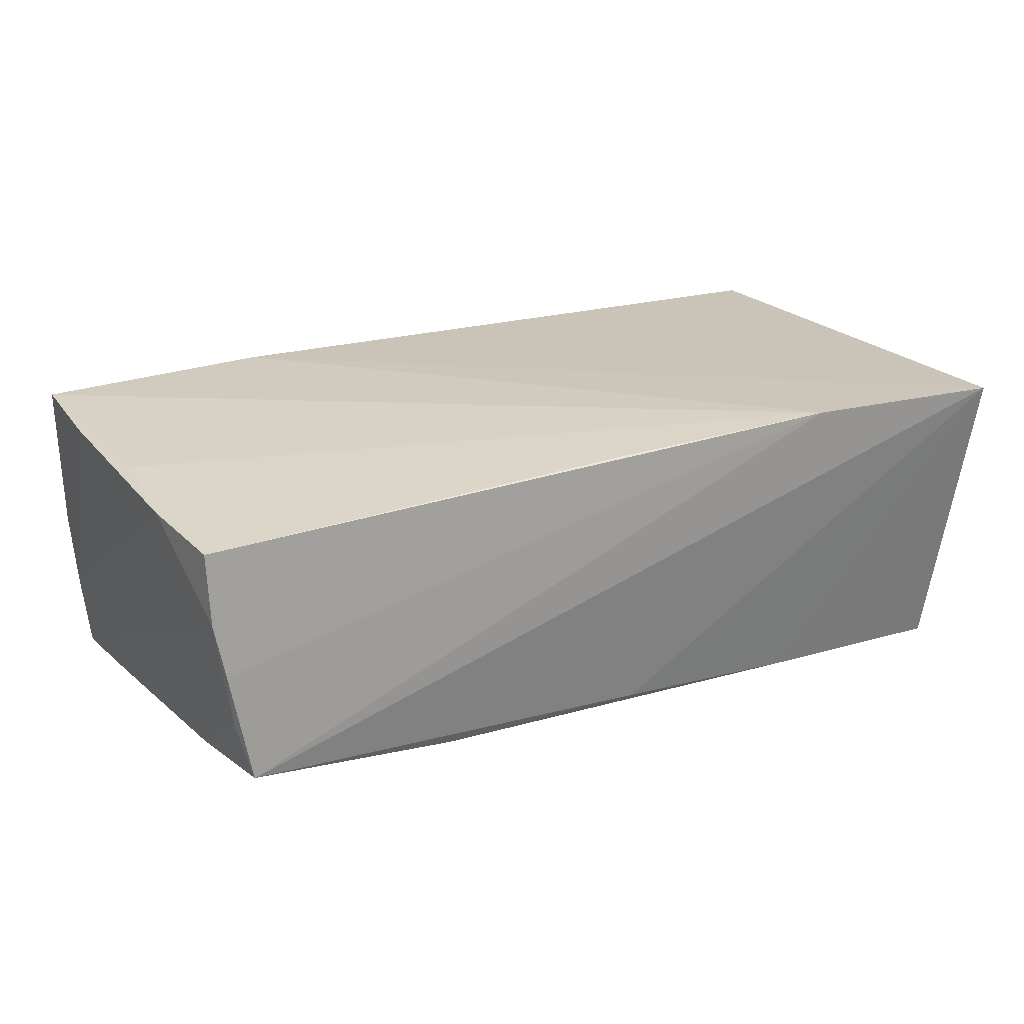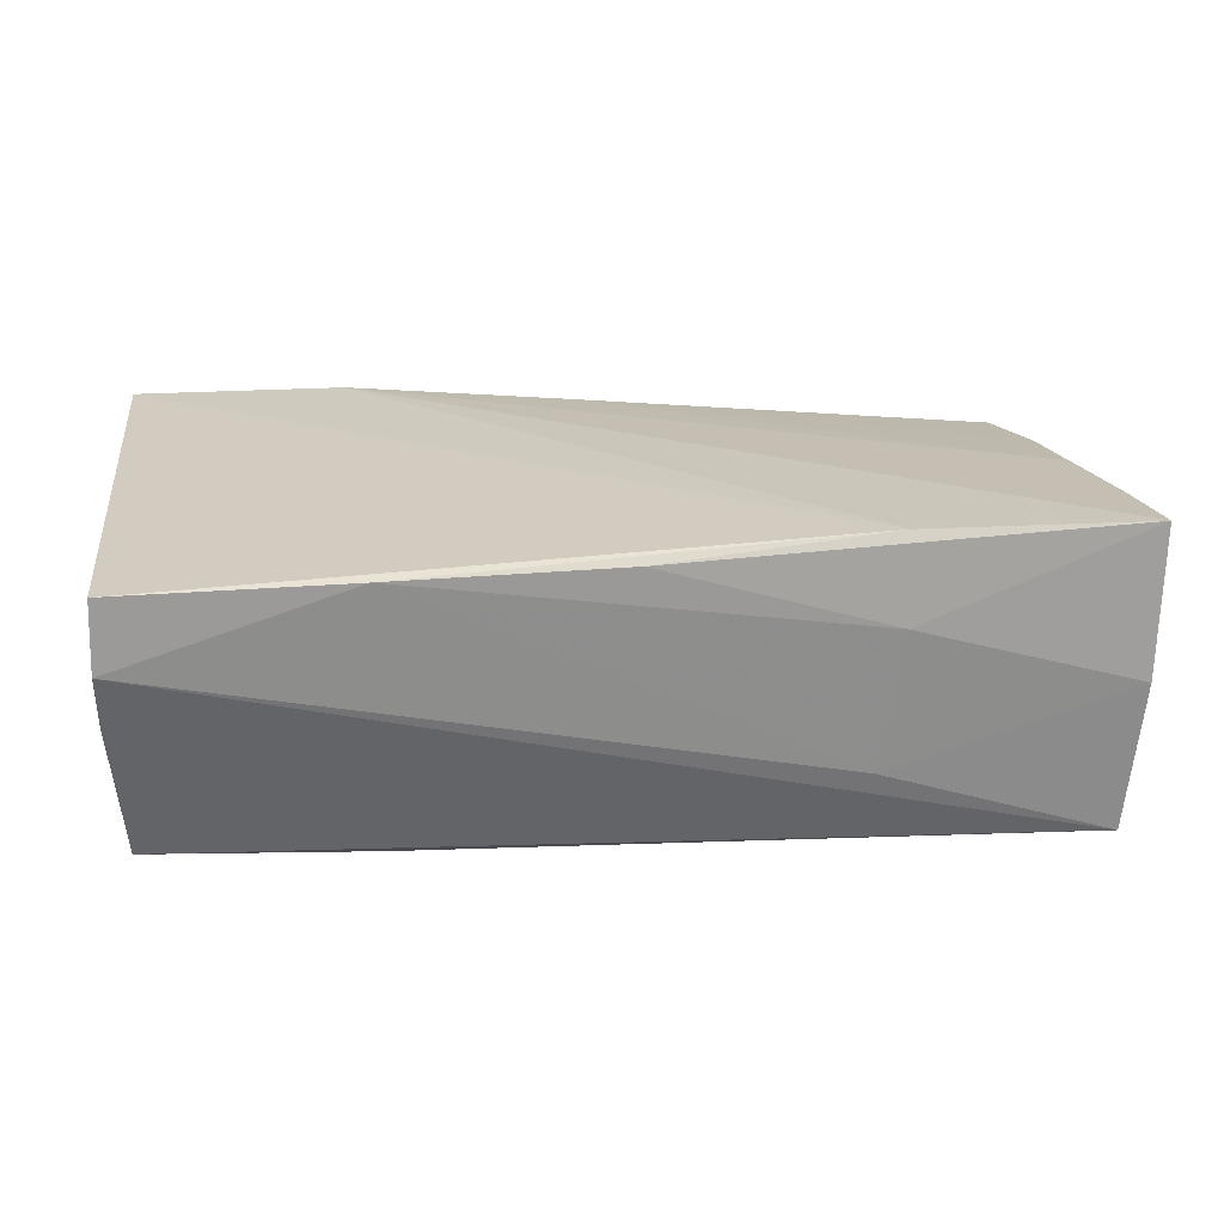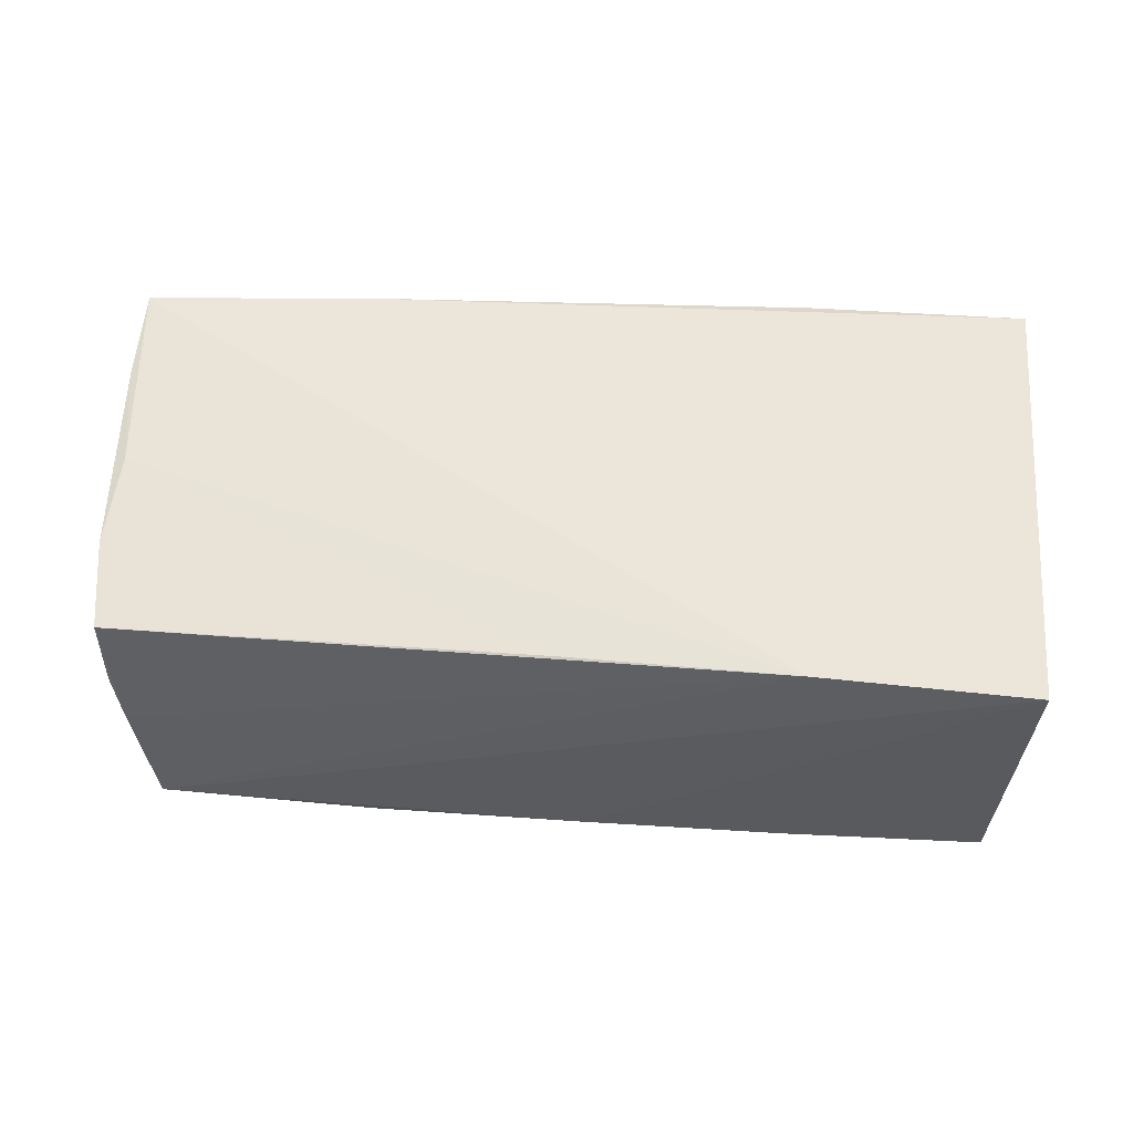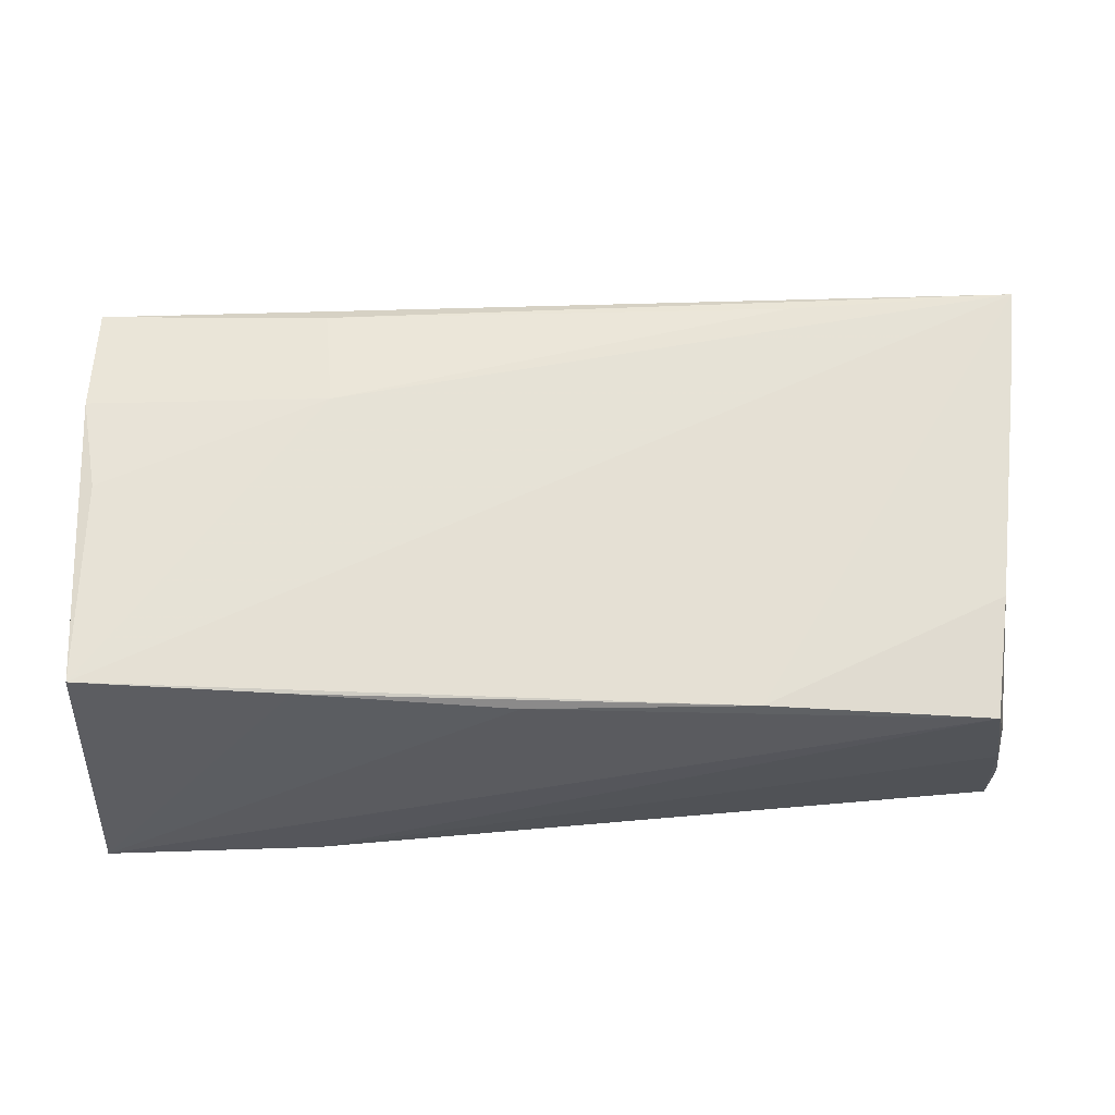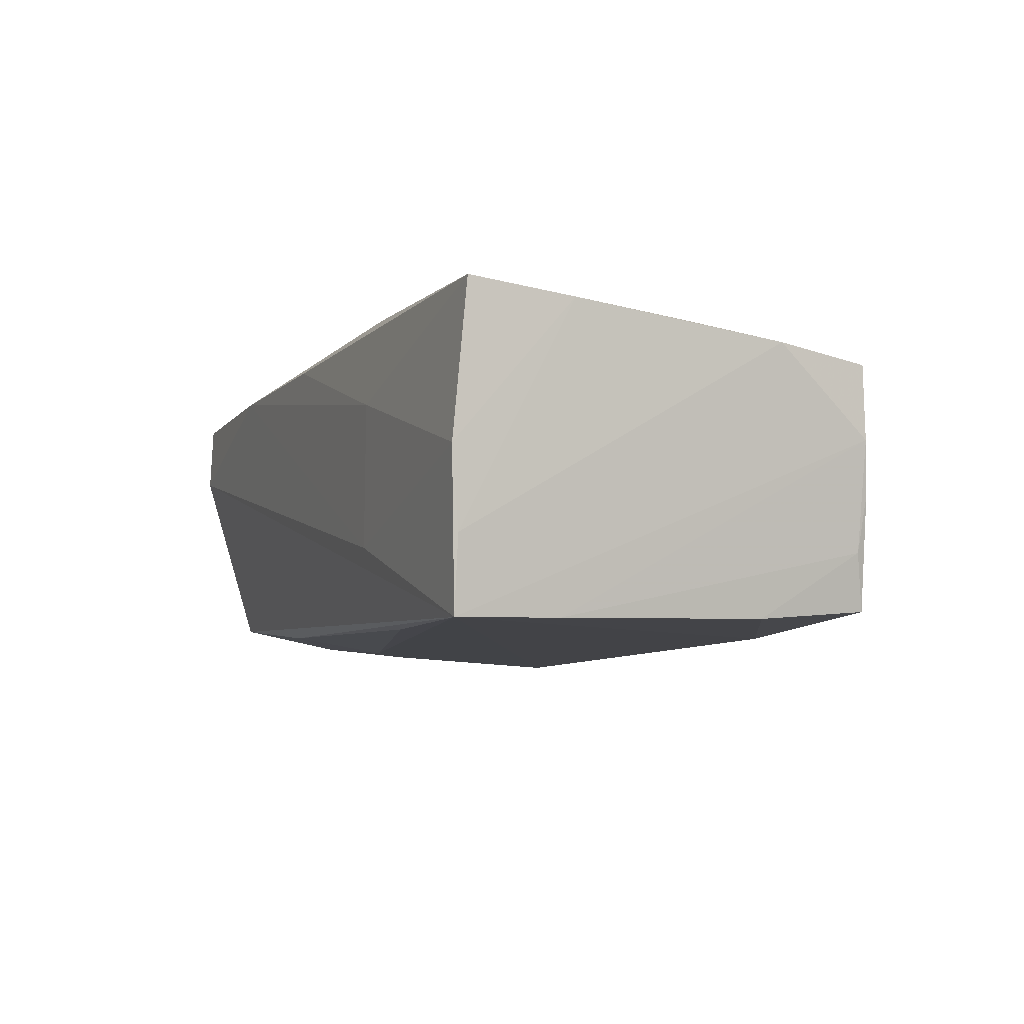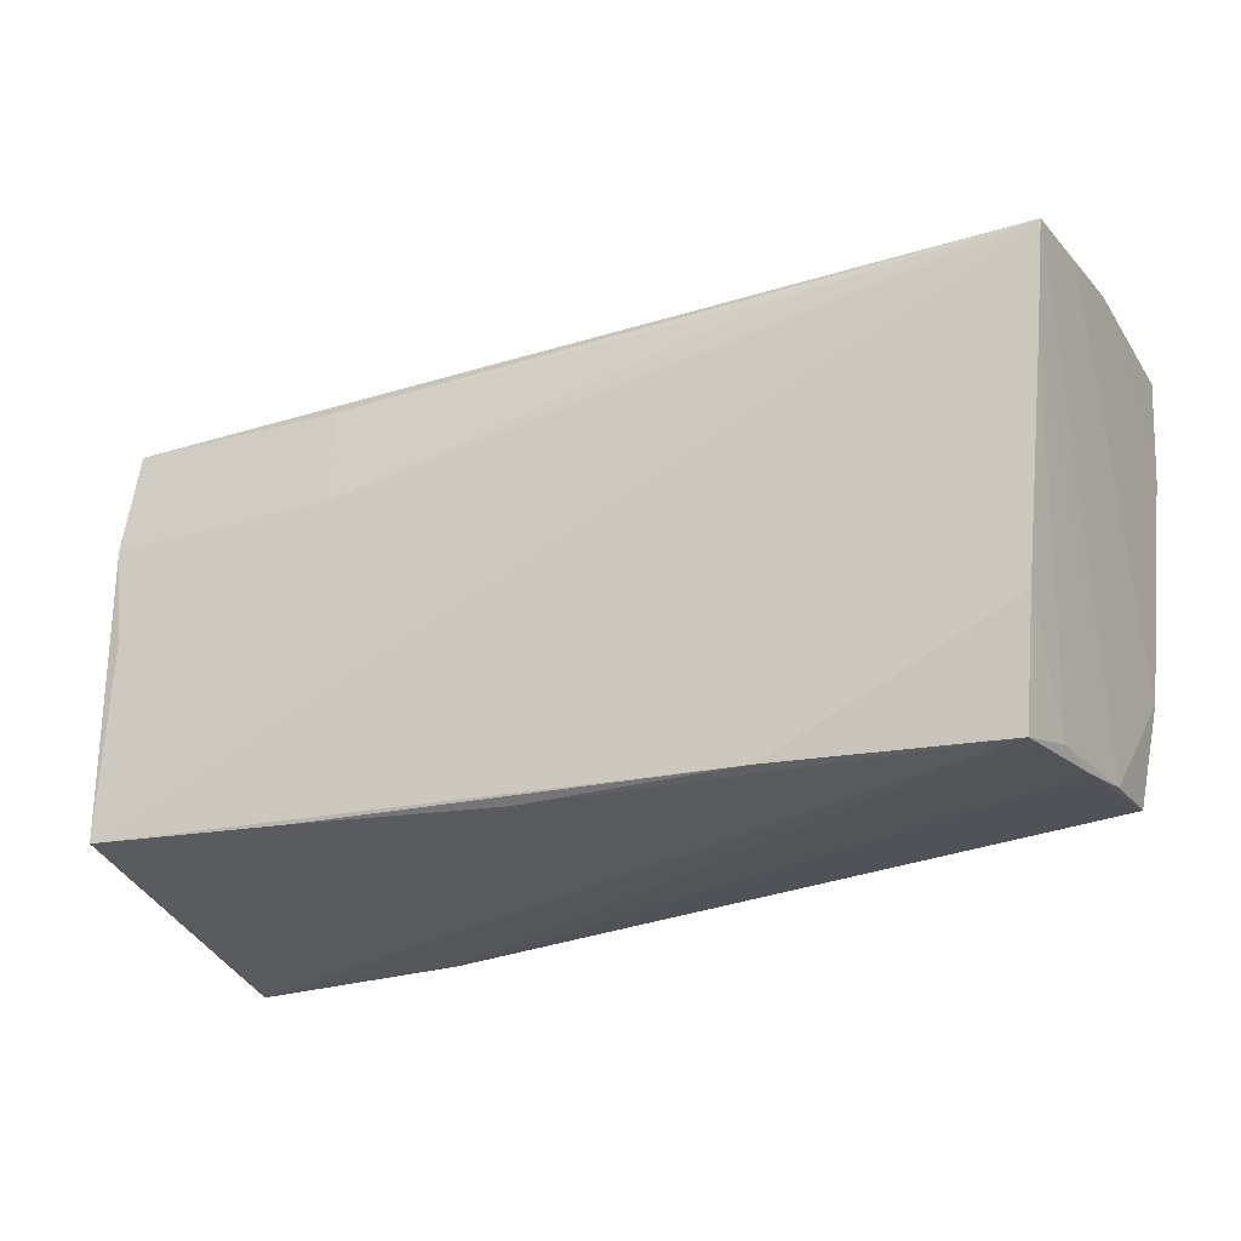
<metadata>
{"format":"obj","ext":"obj","renderer":"f3d","projection":"perspective","resolution":1024,"background":"white","views":[{"elev":20.9,"azim":-27.0,"up":"+Z"},{"elev":23.2,"azim":171.8,"up":"+Z"},{"elev":48.1,"azim":5.1,"up":"+Z"},{"elev":-24.8,"azim":179.1,"up":"+Y"},{"elev":-7.3,"azim":-110.0,"up":"+Z"},{"elev":-23.5,"azim":-155.9,"up":"+Y"}]}
</metadata>
<code>
v -0.02355 -0.0258 -0.0182
v -0.0288 0.02545 0.01806
v 0.02456 0.0222 -0.01642
v 0.05237 0.02781 0.002486
v -0.05133 -0.026 -0.003348
v -0.05056 -0.02518 -0.009896
v 0.02597 -0.02489 -0.01852
v -0.02606 0.02667 -0.008736
v -0.001249 0.02829 0.01674
v 0.04962 -0.02384 -0.01888
v 0.0235 0.01056 -0.01836
v -0.05658 0.01202 0.01568
v -0.0553 0.02467 -0.009962
v -0.05428 -0.001677 0.01474
v -0.02869 0.02727 0.007851
v -0.02847 0.02276 -0.01838
v 0.05117 0.01075 -0.01645
v 0.02551 0.02957 0.01713
v -0.05471 -0.01365 0.01304
v 0.05214 0.02978 0.01724
v -0.05422 0.02473 -0.01871
v -0.05307 0.01247 -0.0184
v 0.04923 -0.0001782 -0.01757
v -0.04887 -0.02646 -0.01652
v -0.0528 -0.02504 0.01161
v -0.0009583 -0.02821 0.01603
v -0.05042 -0.01277 -0.01775
v -0.05685 0.02426 0.01701
v 0.001927 -0.02605 -0.01747
v 0.02597 -0.03027 0.01806
v 0.05094 -0.03119 0.01806
v -0.05249 -0.02542 0.002943
v -0.05595 0.02561 -0.0007289
v 0.05088 0.02355 -0.01396
v 0.05244 0.03009 0.009009
v 0.05244 -0.01772 0.01051
f 31 10 36
f 35 20 36
f 36 20 31
f 34 21 35
f 31 20 2
f 10 21 11
f 35 36 4
f 4 34 35
f 30 25 5
f 30 24 31
f 5 24 30
f 31 2 30
f 2 28 30
f 5 25 32
f 25 19 32
f 6 24 5
f 5 32 6
f 31 24 29
f 17 36 10
f 17 4 36
f 34 4 17
f 21 34 3
f 34 17 3
f 3 17 11
f 13 19 12
f 21 32 13
f 13 32 19
f 9 28 2
f 26 19 25
f 25 30 26
f 7 10 31
f 31 29 7
f 24 6 27
f 22 32 21
f 22 6 32
f 22 27 6
f 10 11 23
f 23 17 10
f 11 17 23
f 16 11 21
f 21 3 16
f 16 3 11
f 12 28 33
f 33 13 12
f 21 13 33
f 18 2 20
f 18 9 2
f 18 20 35
f 14 30 28
f 14 26 30
f 19 26 14
f 12 19 14
f 14 28 12
f 1 29 24
f 1 7 29
f 24 27 1
f 10 7 1
f 27 22 1
f 1 21 10
f 1 22 21
f 28 9 15
f 15 33 28
f 9 18 15
f 21 33 8
f 33 15 8
f 35 21 8
f 8 18 35
f 8 15 18

</code>
